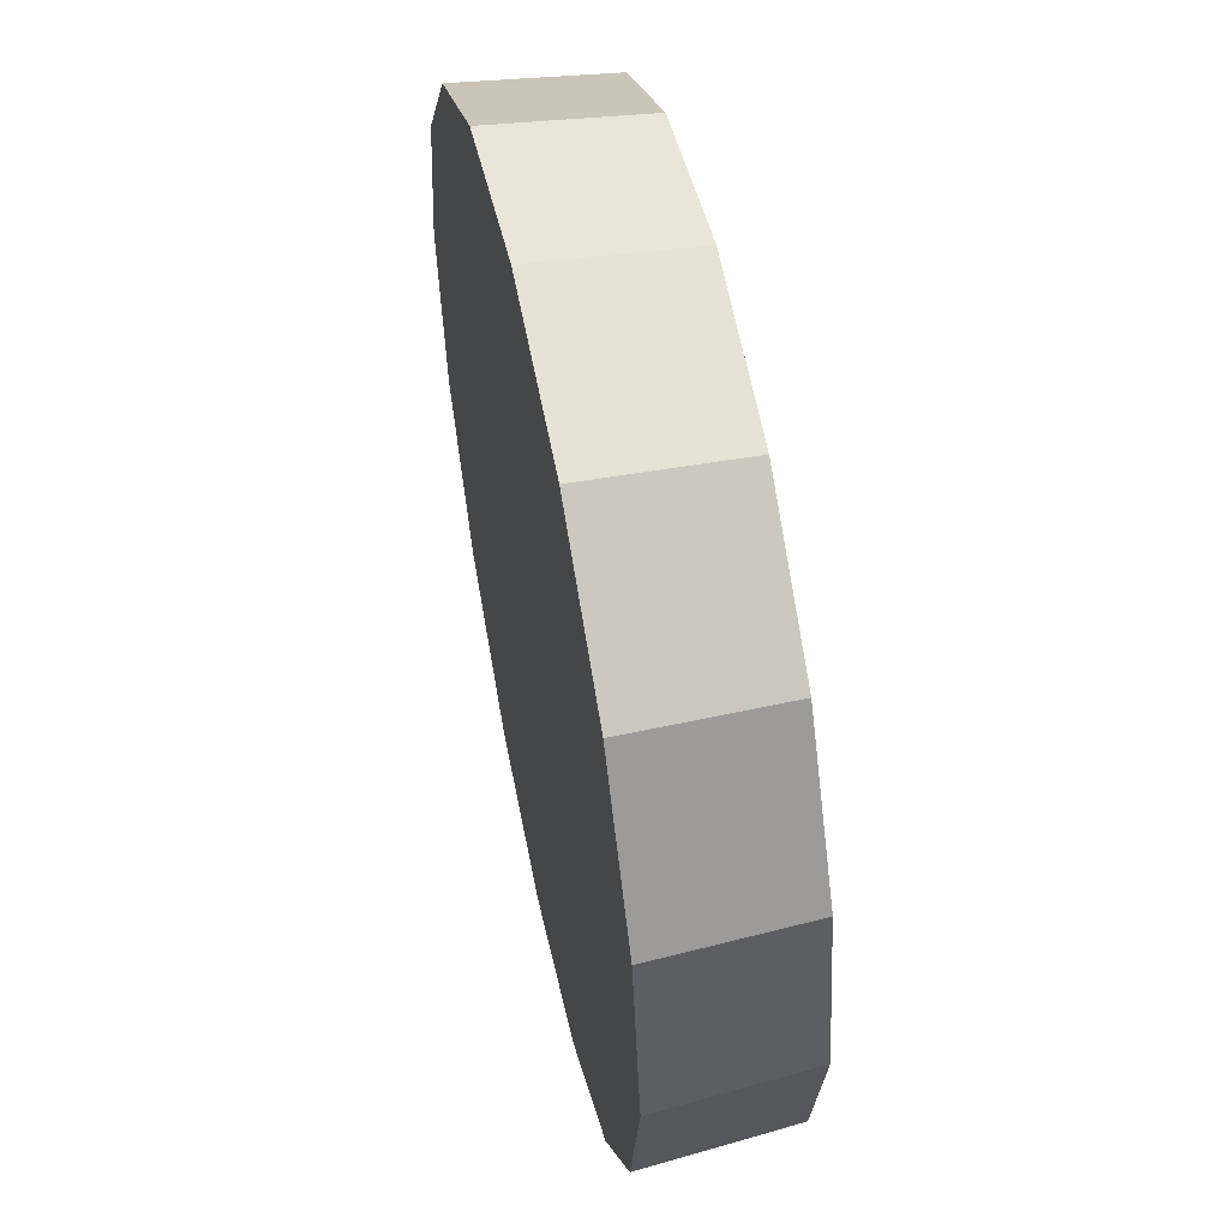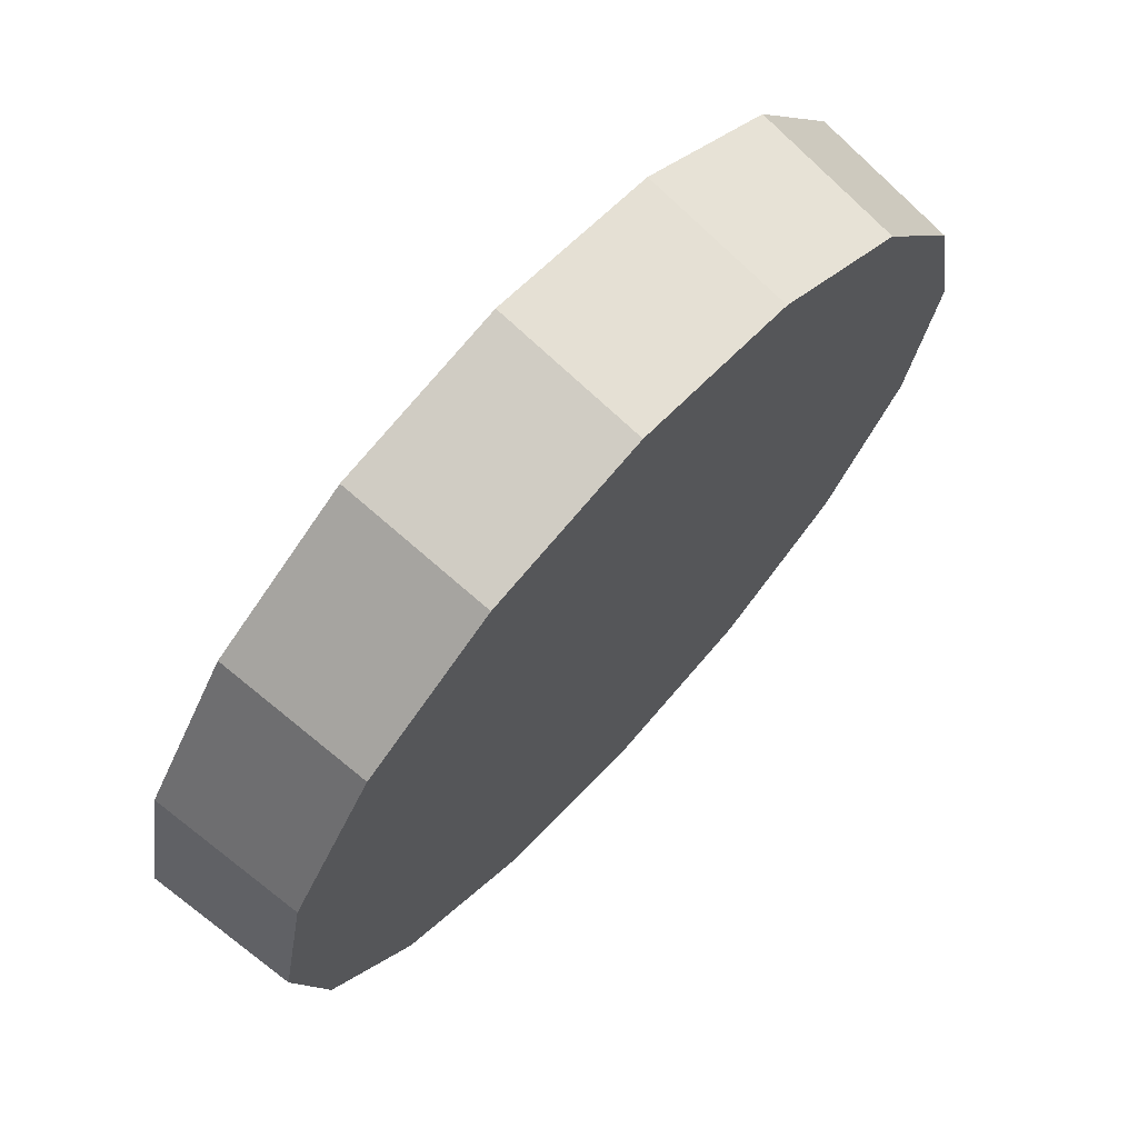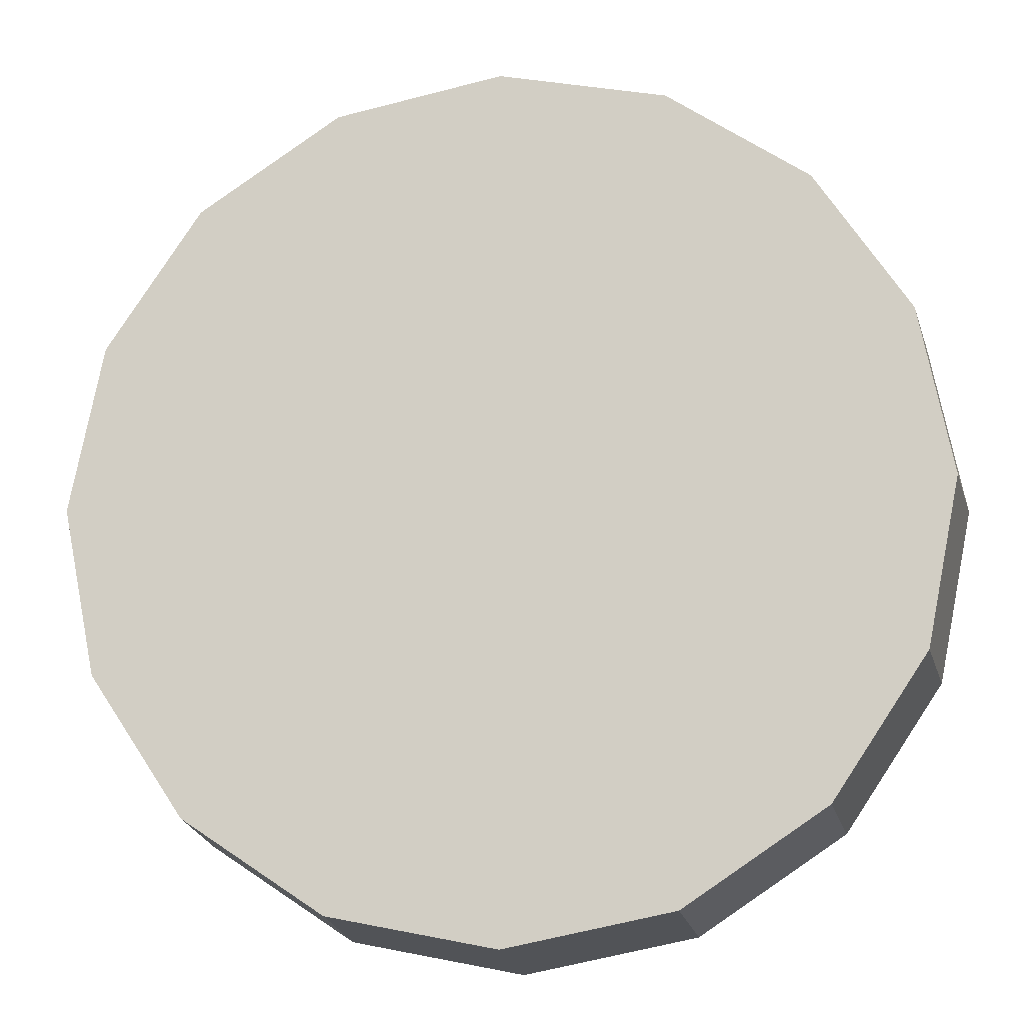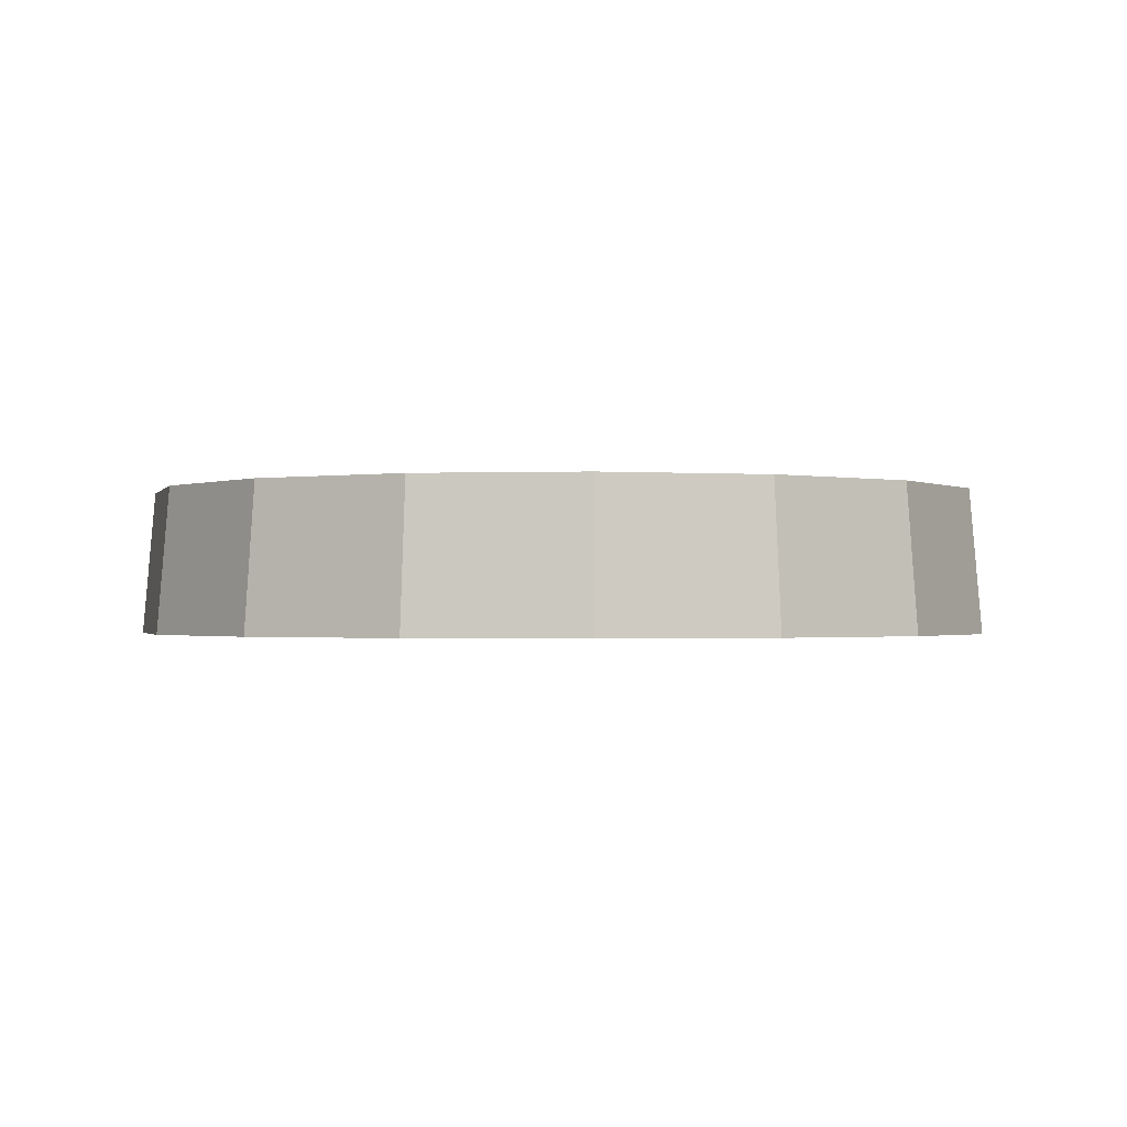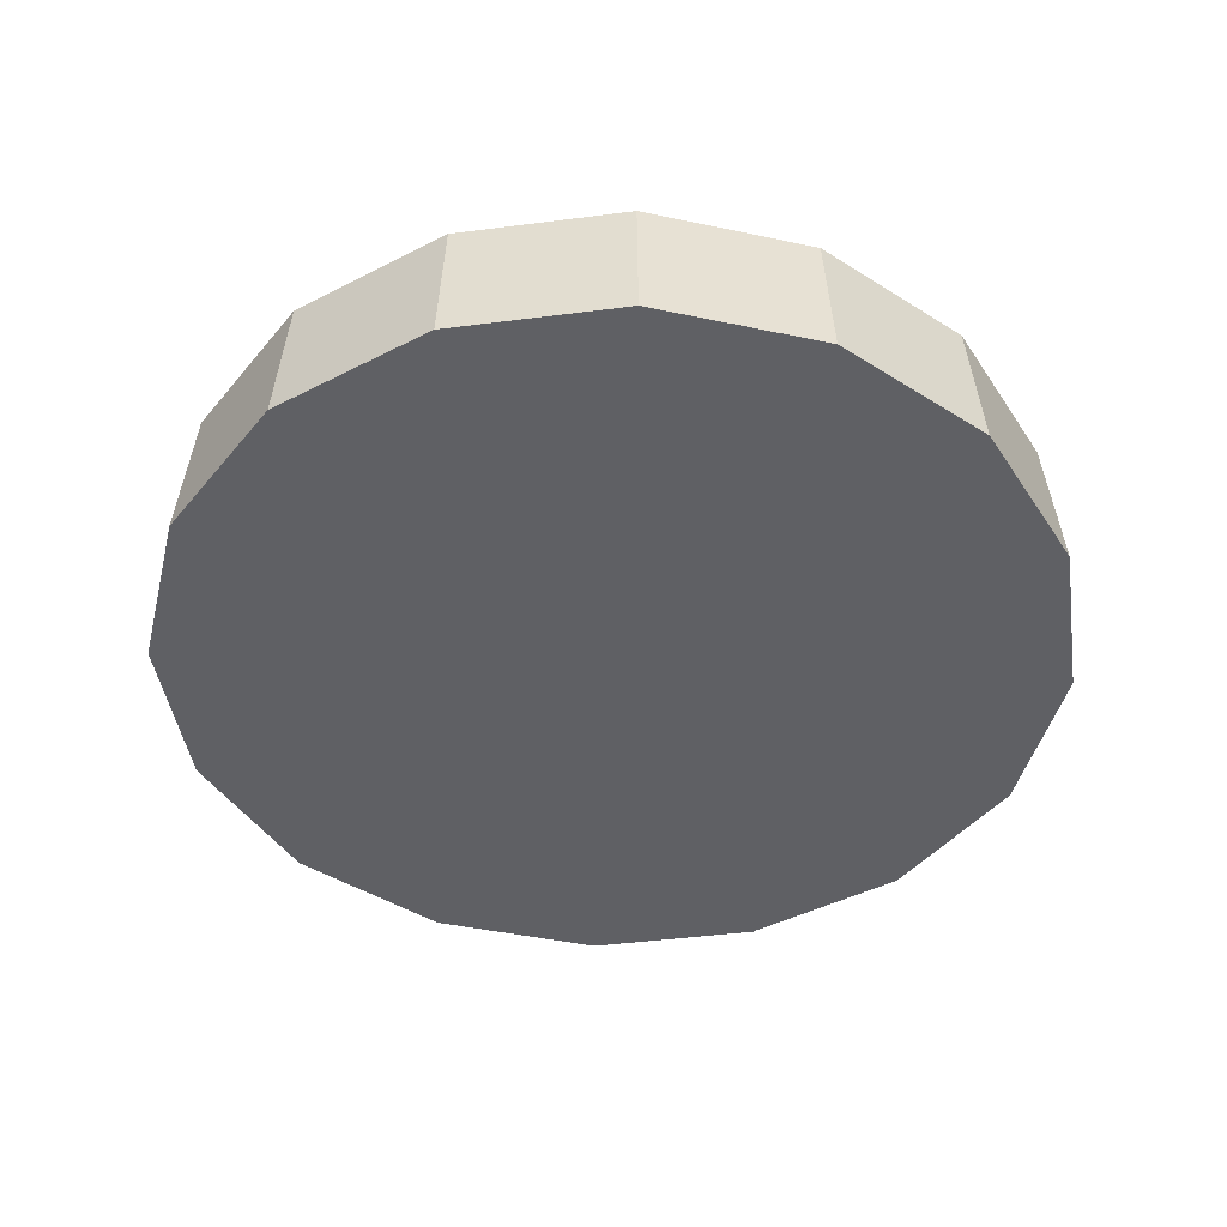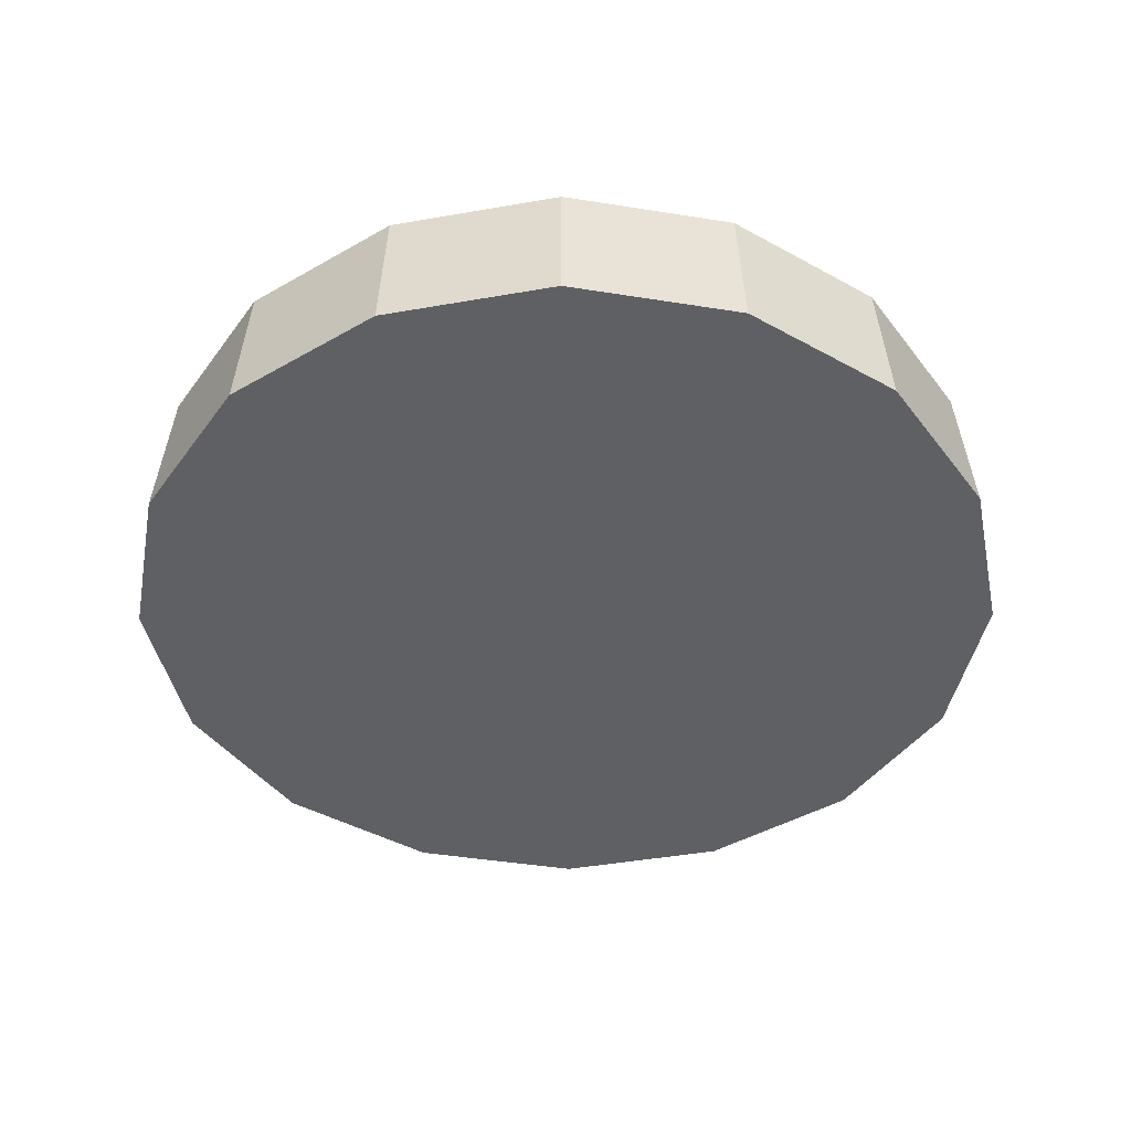
<metadata>
{"format":"obj","ext":"obj","renderer":"f3d","projection":"perspective","resolution":1024,"background":"white","views":[{"elev":54.9,"azim":78.2,"up":"+Z"},{"elev":70.8,"azim":132.3,"up":"+Z"},{"elev":-14.6,"azim":-170.8,"up":"+Z"},{"elev":-1.0,"azim":86.5,"up":"+Y"},{"elev":-44.1,"azim":-70.2,"up":"+Y"},{"elev":-43.4,"azim":158.0,"up":"+Y"}]}
</metadata>
<code>
v 2.753 -2.04 2.302
v 2.744 -2.04 2.259
v 2.72 -2.04 2.222
v 2.684 -2.04 2.198
v 2.641 -2.04 2.189
v 2.598 -2.04 2.198
v 2.561 -2.04 2.222
v 2.537 -2.04 2.259
v 2.528 -2.04 2.302
v 2.537 -2.04 2.345
v 2.561 -2.04 2.381
v 2.598 -2.04 2.405
v 2.641 -2.04 2.414
v 2.684 -2.04 2.405
v 2.72 -2.04 2.381
v 2.744 -2.04 2.345
v 2.641 -2.04 2.302
v 2.641 -2.04 2.302
v 2.641 -2.04 2.302
v 2.641 -2.04 2.302
v 2.641 -2.04 2.302
v 2.641 -2.04 2.302
v 2.641 -2.04 2.302
v 2.641 -2.04 2.302
v 2.641 -2.04 2.302
v 2.641 -2.04 2.302
v 2.641 -2.04 2.302
v 2.641 -2.04 2.302
v 2.641 -2.04 2.302
v 2.641 -2.04 2.302
v 2.641 -2.04 2.302
v 2.641 -2.04 2.302
v 2.75 -2.003 2.302
v 2.741 -2.003 2.26
v 2.718 -2.003 2.225
v 2.682 -2.003 2.201
v 2.641 -2.003 2.193
v 2.599 -2.003 2.201
v 2.563 -2.003 2.225
v 2.54 -2.003 2.26
v 2.532 -2.003 2.302
v 2.54 -2.003 2.343
v 2.563 -2.003 2.379
v 2.599 -2.003 2.403
v 2.641 -2.003 2.411
v 2.682 -2.003 2.403
v 2.718 -2.003 2.379
v 2.741 -2.003 2.343
v 2.641 -2.003 2.302
v 2.641 -2.003 2.302
v 2.641 -2.003 2.302
v 2.641 -2.003 2.302
v 2.641 -2.003 2.302
v 2.641 -2.003 2.302
v 2.641 -2.003 2.302
v 2.641 -2.003 2.302
v 2.641 -2.003 2.302
v 2.641 -2.003 2.302
v 2.641 -2.003 2.302
v 2.641 -2.003 2.302
v 2.641 -2.003 2.302
v 2.641 -2.003 2.302
v 2.641 -2.003 2.302
v 2.641 -2.003 2.302
f 33 34 49
f 49 34 50
f 34 35 50
f 50 35 51
f 35 36 51
f 51 36 52
f 36 37 52
f 52 37 53
f 37 38 53
f 53 38 54
f 38 39 54
f 54 39 55
f 39 40 55
f 55 40 56
f 40 41 56
f 56 41 57
f 41 42 57
f 57 42 58
f 42 43 58
f 58 43 59
f 43 44 59
f 59 44 60
f 44 45 60
f 60 45 61
f 45 46 61
f 61 46 62
f 46 47 62
f 62 47 63
f 47 48 63
f 63 48 64
f 48 33 64
f 64 33 49
f 2 1 17
f 2 17 18
f 3 2 18
f 3 18 19
f 4 3 19
f 4 19 20
f 5 4 20
f 5 20 21
f 6 5 21
f 6 21 22
f 7 6 22
f 7 22 23
f 8 7 23
f 8 23 24
f 9 8 24
f 9 24 25
f 10 9 25
f 10 25 26
f 11 10 26
f 11 26 27
f 12 11 27
f 12 27 28
f 13 12 28
f 13 28 29
f 14 13 29
f 14 29 30
f 15 14 30
f 15 30 31
f 16 15 31
f 16 31 32
f 1 16 32
f 1 32 17
f 49 50 17
f 17 50 18
f 50 51 18
f 18 51 19
f 51 52 19
f 19 52 20
f 52 53 20
f 20 53 21
f 53 54 21
f 21 54 22
f 54 55 22
f 22 55 23
f 55 56 23
f 23 56 24
f 56 57 24
f 24 57 25
f 57 58 25
f 25 58 26
f 58 59 26
f 26 59 27
f 59 60 27
f 27 60 28
f 60 61 28
f 28 61 29
f 61 62 29
f 29 62 30
f 62 63 30
f 30 63 31
f 63 64 31
f 31 64 32
f 64 49 32
f 32 49 17
f 1 2 33
f 33 2 34
f 2 3 34
f 34 3 35
f 3 4 35
f 35 4 36
f 4 5 36
f 36 5 37
f 5 6 37
f 37 6 38
f 6 7 38
f 38 7 39
f 7 8 39
f 39 8 40
f 8 9 40
f 40 9 41
f 9 10 41
f 41 10 42
f 10 11 42
f 42 11 43
f 11 12 43
f 43 12 44
f 12 13 44
f 44 13 45
f 13 14 45
f 45 14 46
f 14 15 46
f 46 15 47
f 15 16 47
f 47 16 48
f 16 1 48
f 48 1 33

</code>
